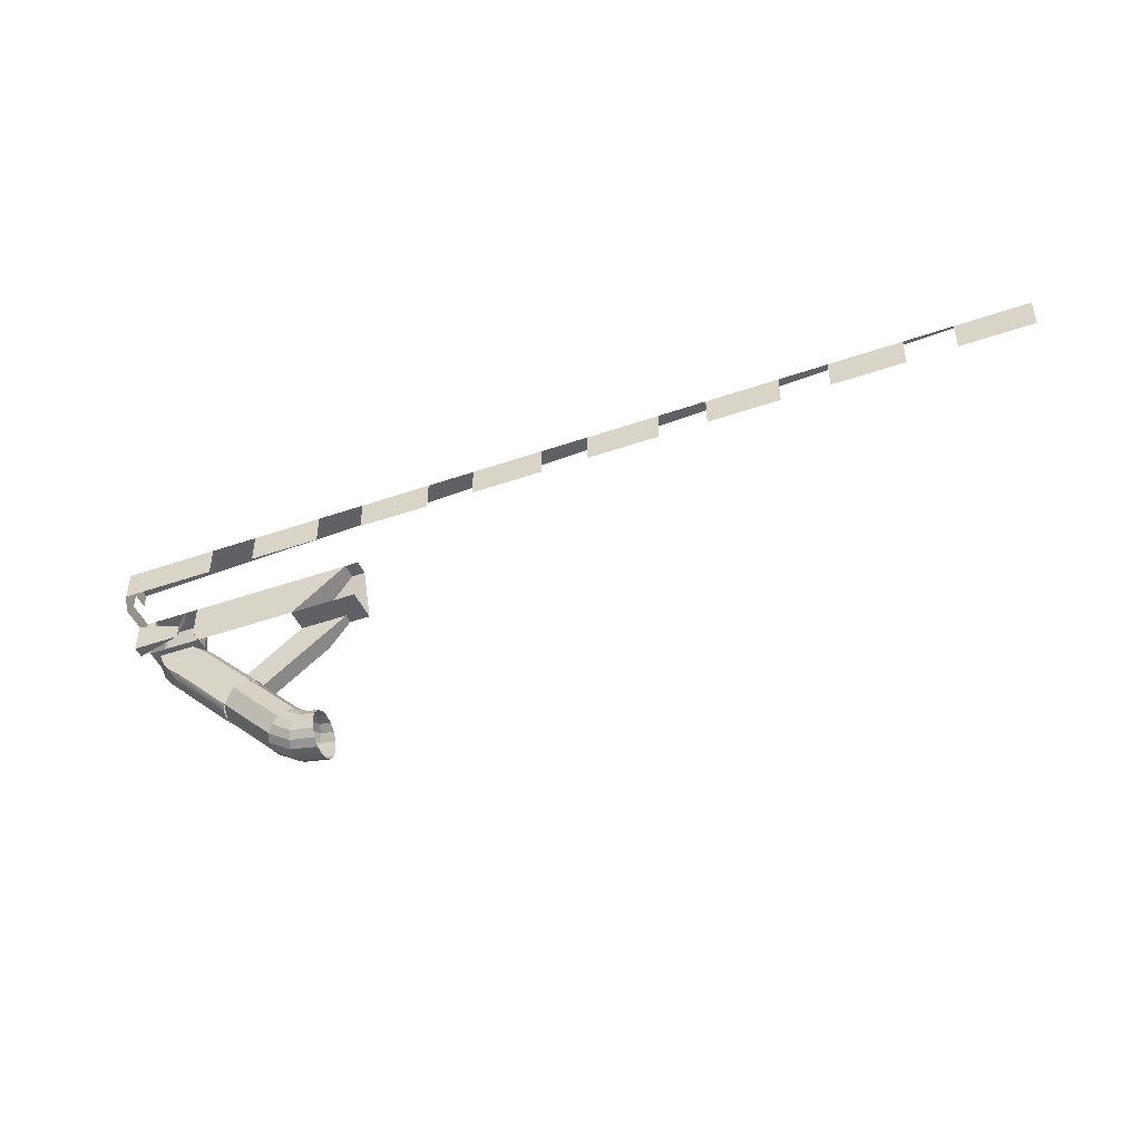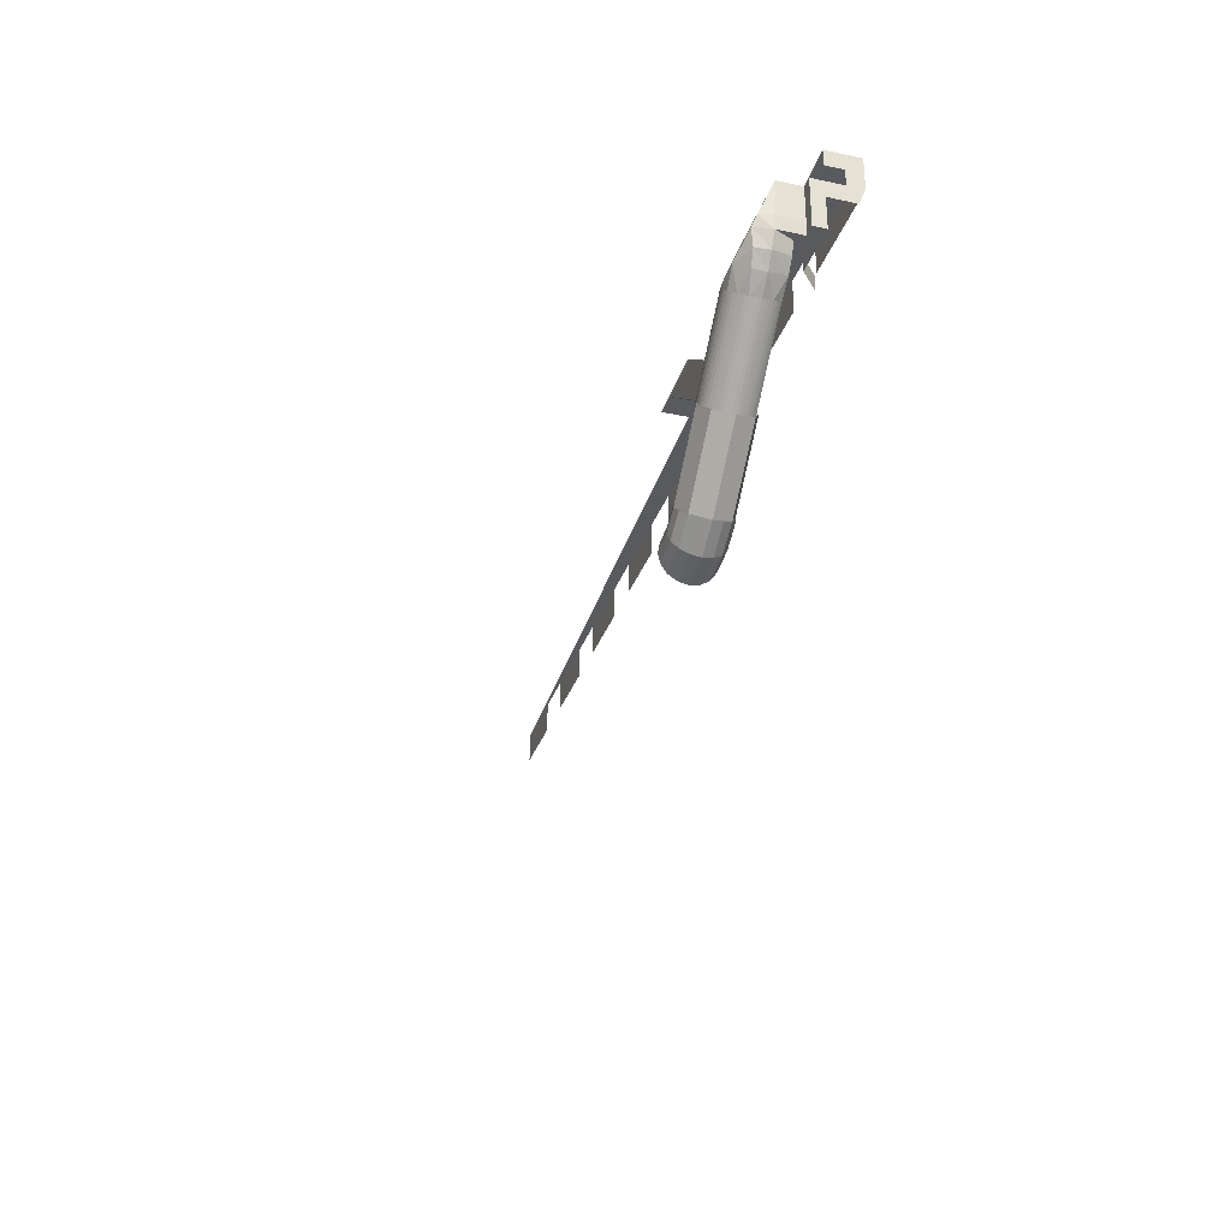
<metadata>
{"format":"obj","ext":"obj","renderer":"f3d","projection":"perspective","resolution":1024,"background":"white","views":[{"elev":-45.6,"azim":-158.2,"up":"+Y"},{"elev":-31.0,"azim":73.1,"up":"+Y"}]}
</metadata>
<code>
v 7.068 -1.001 1.5
v 6.581 -0.625 1.5
v 6.793 -0.7906 1.65
v 7.102 -1.029 1.606
v 7.102 -1.029 1.606
v 6.793 -0.7906 1.65
v 7.117 -1.04 1.65
v 6.581 -0.625 1.5
v 6.116 -0.25 1.431
v 6.793 -0.7906 1.65
v 6.581 -0.625 1.3
v 6.116 -0.25 1.3
v 6.116 -0.25 1.431
v 6.581 -0.625 1.5
v 6.932 -1.212 1.628
v 6.386 -0.7906 1.65
v 6.174 -0.625 1.5
v 6.907 -1.192 1.551
v 6.907 -1.192 1.551
v 6.174 -0.625 1.5
v 6.891 -1.179 1.5
v 6.793 -0.7906 1.65
v 6.116 -0.25 1.431
v 6.174 -0.625 1.581
v 6.386 -0.7906 1.65
v 7.117 -1.04 1.65
v 6.793 -0.7906 1.65
v 6.386 -0.7906 1.65
v 6.939 -1.218 1.65
v 6.939 -1.218 1.65
v 6.386 -0.7906 1.65
v 6.932 -1.212 1.628
v 6.116 -0.25 1.3
v 6 -0.25 1.3
v 6 -0.25 1.431
v 6.116 -0.25 1.431
v 6.891 -1.179 1.5
v 6.174 -0.625 1.5
v 6.581 -0.625 1.5
v 7.068 -1.001 1.5
v 6.581 -0.625 1.5
v 6.174 -0.625 1.5
v 6.581 -0.625 1.3
v 6.386 -0.7906 1.65
v 6.174 -0.625 1.581
v 6.174 -0.625 1.5
v 6 -0.625 1.581
v 6.174 -0.625 1.581
v 6.116 -0.25 1.431
v 6 -0.25 1.431
v 6 -0.625 1.581
v 6 -0.625 1.5
v 6.174 -0.625 1.5
v 6.174 -0.625 1.581
v 6 -0.625 1.3
v 6.581 -0.625 1.3
v 6.174 -0.625 1.5
v 6 -0.625 1.5
v 7.519 -0.25 1.3
v 6.116 -0.25 1.3
v 6.581 -0.625 1.3
v 7.448 -0.625 1.3
v 7.909 -0.625 1.3
v 7.919 -0.5214 1.3
v 7.919 -0.5214 1.5
v 7.909 -0.625 1.5
v 7.909 -0.625 1.5
v 7.864 -0.7451 1.506
v 7.81 -0.7166 1.356
v 7.847 -0.625 1.356
v 7.81 -0.7166 1.356
v 7.744 -0.8091 1.356
v 7.535 -0.625 1.356
v 7.847 -0.625 1.356
v 7.919 -0.5214 1.5
v 7.919 -0.5214 1.3
v 7.919 -0.25 1.3
v 7.919 -0.25 1.485
v 7.919 -0.25 1.485
v 7.919 -0.25 1.3
v 7.519 -0.25 1.3
v 7.519 -0.25 1.485
v 7.919 -0.25 1.485
v 7.893 -0.5214 1.598
v 7.919 -0.5214 1.5
v 7.519 -0.25 1.485
v 7.544 -0.5214 1.598
v 7.893 -0.5214 1.598
v 7.919 -0.25 1.485
v 7.782 -0.8474 1.5
v 7.744 -0.8091 1.356
v 7.864 -0.7451 1.506
v 7.744 -0.8091 1.356
v 7.81 -0.7166 1.356
v 7.864 -0.7451 1.506
v 7.864 -0.7451 1.506
v 7.835 -0.73 1.61
v 7.782 -0.8474 1.5
v 7.763 -0.8285 1.6
v 7.782 -0.8474 1.5
v 7.835 -0.73 1.61
v 7.863 -0.5997 1.63
v 7.69 -0.7557 1.69
v 7.835 -0.73 1.61
v 7.835 -0.73 1.61
v 7.69 -0.7557 1.69
v 7.763 -0.8285 1.6
v 7.835 -0.73 1.61
v 7.864 -0.7451 1.506
v 7.863 -0.5997 1.63
v 7.909 -0.625 1.5
v 7.863 -0.5997 1.63
v 7.864 -0.7451 1.506
v 7.863 -0.5997 1.63
v 7.909 -0.625 1.5
v 7.893 -0.5214 1.598
v 7.909 -0.625 1.5
v 7.919 -0.5214 1.5
v 7.893 -0.5214 1.598
v 7.863 -0.5997 1.63
v 7.893 -0.5214 1.598
v 7.544 -0.5214 1.598
v 7.535 -0.588 1.625
v 7.535 -0.588 1.625
v 7.576 -0.7806 1.7
v 7.863 -0.5997 1.63
v 7.863 -0.5997 1.63
v 7.576 -0.7806 1.7
v 7.69 -0.7557 1.69
v 7.576 -0.7806 1.7
v 7.535 -0.588 1.625
v 7.499 -0.7252 1.677
v 7.519 -0.5214 1.3
v 7.448 -0.625 1.3
v 7.448 -0.625 1.5
v 7.519 -0.5214 1.5
v 7.519 -0.25 1.3
v 7.519 -0.5214 1.3
v 7.519 -0.5214 1.5
v 7.519 -0.25 1.485
v 7.519 -0.5214 1.5
v 7.544 -0.5214 1.598
v 7.519 -0.25 1.485
v 7.519 -0.5214 1.5
v 7.448 -0.625 1.5
v 7.544 -0.5214 1.598
v 7.544 -0.5214 1.598
v 7.448 -0.625 1.5
v 7.535 -0.588 1.625
v 7.909 -0.625 1.3
v 7.909 -0.625 1.5
v 7.448 -0.625 1.5
v 7.448 -0.625 1.3
v 7.448 -0.625 1.5
v 7.473 -0.625 1.423
v 7.392 -0.6829 1.423
v 7.381 -0.6722 1.5
v 7.423 -0.7136 1.359
v 7.392 -0.6829 1.423
v 7.473 -0.625 1.423
v 7.535 -0.625 1.356
v 7.423 -0.7136 1.359
v 7.473 -0.625 1.423
v 7.654 -0.9442 1.423
v 7.623 -0.9136 1.359
v 7.744 -0.8091 1.356
v 7.782 -0.8474 1.5
v 7.654 -0.9442 1.423
v 7.744 -0.8091 1.356
v 7.664 -0.955 1.5
v 7.654 -0.9442 1.423
v 7.782 -0.8474 1.5
v 7.654 -0.9442 1.577
v 7.664 -0.955 1.5
v 7.782 -0.8474 1.5
v 7.763 -0.8285 1.6
v 7.654 -0.9442 1.577
v 7.782 -0.8474 1.5
v 7.623 -0.9136 1.641
v 7.654 -0.9442 1.577
v 7.763 -0.8285 1.6
v 7.69 -0.7557 1.69
v 7.623 -0.9136 1.641
v 7.763 -0.8285 1.6
v 7.577 -0.8677 1.685
v 7.623 -0.9136 1.641
v 7.69 -0.7557 1.69
v 7.576 -0.7806 1.7
v 7.577 -0.8677 1.685
v 7.69 -0.7557 1.69
v 7.523 -0.8136 1.7
v 7.577 -0.8677 1.685
v 7.576 -0.7806 1.7
v 7.499 -0.7252 1.677
v 7.523 -0.8136 1.7
v 7.576 -0.7806 1.7
v 7.469 -0.7595 1.685
v 7.523 -0.8136 1.7
v 7.499 -0.7252 1.677
v 7.423 -0.7136 1.641
v 7.469 -0.7595 1.685
v 7.499 -0.7252 1.677
v 7.535 -0.588 1.625
v 7.392 -0.6829 1.577
v 7.423 -0.7136 1.641
v 7.423 -0.7136 1.641
v 7.499 -0.7252 1.677
v 7.535 -0.588 1.625
v 7.448 -0.625 1.5
v 7.392 -0.6829 1.577
v 7.535 -0.588 1.625
v 7.381 -0.6722 1.5
v 7.392 -0.6829 1.577
v 7.448 -0.625 1.5
v 8 -0.25 1.3
v 7.919 -0.25 1.3
v 7.909 -0.625 1.3
v 8 -0.625 1.3
v 7.448 -0.625 1.3
v 7.519 -0.5214 1.3
v 7.519 -0.25 1.3
v 7.744 -0.8091 1.356
v 7.623 -0.9136 1.359
v 7.423 -0.7136 1.359
v 7.535 -0.625 1.356
v 6.25 -1.9 1.3
v 6.422 -1.866 1.3
v 6.452 -1.936 1.315
v 6.25 -1.977 1.315
v 6.25 -1.977 1.315
v 6.452 -1.936 1.315
v 6.476 -1.996 1.359
v 6.25 -2.041 1.359
v 6.25 -2.041 1.359
v 6.476 -1.996 1.359
v 6.493 -2.036 1.423
v 6.25 -2.085 1.423
v 6.25 -2.085 1.423
v 6.493 -2.036 1.423
v 6.499 -2.051 1.5
v 6.25 -2.1 1.5
v 6.25 -2.1 1.5
v 6.499 -2.051 1.5
v 6.493 -2.036 1.577
v 6.25 -2.085 1.577
v 6.25 -2.085 1.577
v 6.493 -2.036 1.577
v 6.476 -1.996 1.641
v 6.25 -2.041 1.641
v 6.25 -2.041 1.641
v 6.476 -1.996 1.641
v 6.452 -1.936 1.685
v 6.25 -1.977 1.685
v 6.25 -1.977 1.685
v 6.452 -1.936 1.685
v 6.422 -1.866 1.7
v 6.25 -1.9 1.7
v 6.25 -1.9 1.7
v 6.422 -1.866 1.7
v 6.393 -1.795 1.685
v 6.25 -1.823 1.685
v 6.25 -1.823 1.685
v 6.393 -1.795 1.685
v 6.368 -1.735 1.641
v 6.25 -1.759 1.641
v 6.25 -1.759 1.641
v 6.368 -1.735 1.641
v 6.352 -1.695 1.577
v 6.25 -1.715 1.577
v 6.25 -1.715 1.577
v 6.352 -1.695 1.577
v 6.346 -1.681 1.5
v 6.25 -1.7 1.5
v 6.25 -1.7 1.5
v 6.346 -1.681 1.5
v 6.352 -1.695 1.423
v 6.25 -1.715 1.423
v 6.25 -1.715 1.423
v 6.352 -1.695 1.423
v 6.368 -1.735 1.359
v 6.25 -1.759 1.359
v 6.25 -1.759 1.359
v 6.368 -1.735 1.359
v 6.393 -1.795 1.315
v 6.25 -1.823 1.315
v 6.25 -1.823 1.315
v 6.393 -1.795 1.315
v 6.422 -1.866 1.3
v 6.25 -1.9 1.3
v 6.422 -1.866 1.3
v 6.568 -1.768 1.3
v 6.622 -1.822 1.315
v 6.452 -1.936 1.315
v 6.452 -1.936 1.315
v 6.622 -1.822 1.315
v 6.668 -1.868 1.359
v 6.476 -1.996 1.359
v 6.476 -1.996 1.359
v 6.668 -1.868 1.359
v 6.699 -1.899 1.423
v 6.493 -2.036 1.423
v 6.493 -2.036 1.423
v 6.699 -1.899 1.423
v 6.71 -1.91 1.5
v 6.499 -2.051 1.5
v 6.499 -2.051 1.5
v 6.71 -1.91 1.5
v 6.699 -1.899 1.577
v 6.493 -2.036 1.577
v 6.493 -2.036 1.577
v 6.699 -1.899 1.577
v 6.668 -1.868 1.641
v 6.476 -1.996 1.641
v 6.476 -1.996 1.641
v 6.668 -1.868 1.641
v 6.622 -1.822 1.685
v 6.452 -1.936 1.685
v 6.452 -1.936 1.685
v 6.622 -1.822 1.685
v 6.568 -1.768 1.7
v 6.422 -1.866 1.7
v 6.422 -1.866 1.7
v 6.568 -1.768 1.7
v 6.514 -1.714 1.685
v 6.393 -1.795 1.685
v 6.393 -1.795 1.685
v 6.514 -1.714 1.685
v 6.468 -1.668 1.641
v 6.368 -1.735 1.641
v 6.368 -1.735 1.641
v 6.468 -1.668 1.641
v 6.438 -1.638 1.577
v 6.352 -1.695 1.577
v 6.352 -1.695 1.577
v 6.438 -1.638 1.577
v 6.427 -1.627 1.5
v 6.346 -1.681 1.5
v 6.346 -1.681 1.5
v 6.427 -1.627 1.5
v 6.438 -1.638 1.423
v 6.352 -1.695 1.423
v 6.352 -1.695 1.423
v 6.438 -1.638 1.423
v 6.468 -1.668 1.359
v 6.368 -1.735 1.359
v 6.368 -1.735 1.359
v 6.468 -1.668 1.359
v 6.514 -1.714 1.315
v 6.393 -1.795 1.315
v 6.393 -1.795 1.315
v 6.514 -1.714 1.315
v 6.568 -1.768 1.3
v 6.422 -1.866 1.3
v 6.668 -1.868 1.641
v 6.71 -1.91 1.5
v 7.169 -1.45 1.5
v 7.128 -1.409 1.641
v 6.568 -1.768 1.7
v 6.668 -1.868 1.641
v 7.128 -1.409 1.641
v 7.028 -1.309 1.7
v 6.468 -1.668 1.641
v 6.568 -1.768 1.7
v 7.028 -1.309 1.7
v 6.928 -1.209 1.641
v 6.427 -1.627 1.5
v 6.468 -1.668 1.641
v 6.928 -1.209 1.641
v 6.886 -1.167 1.5
v 6.468 -1.668 1.359
v 6.427 -1.627 1.5
v 6.886 -1.167 1.5
v 6.928 -1.209 1.359
v 6.568 -1.768 1.3
v 6.468 -1.668 1.359
v 6.928 -1.209 1.359
v 7.028 -1.309 1.3
v 6.668 -1.868 1.359
v 6.568 -1.768 1.3
v 7.028 -1.309 1.3
v 7.128 -1.409 1.359
v 6.71 -1.91 1.5
v 6.668 -1.868 1.359
v 7.128 -1.409 1.359
v 7.169 -1.45 1.5
v 7.14 -1.421 1.378
v 7.128 -1.409 1.359
v 7.623 -0.9136 1.359
v 7.635 -0.9258 1.378
v 7.15 -1.431 1.4
v 7.14 -1.421 1.378
v 7.635 -0.9258 1.378
v 7.645 -0.936 1.4
v 7.159 -1.439 1.423
v 7.15 -1.431 1.4
v 7.645 -0.936 1.4
v 7.653 -0.9442 1.423
v 7.164 -1.445 1.448
v 7.159 -1.439 1.423
v 7.653 -0.9442 1.423
v 7.659 -0.9502 1.448
v 7.168 -1.449 1.474
v 7.164 -1.445 1.448
v 7.659 -0.9502 1.448
v 7.663 -0.9538 1.474
v 7.169 -1.45 1.5
v 7.168 -1.449 1.474
v 7.663 -0.9538 1.474
v 7.664 -0.955 1.5
v 7.168 -1.449 1.526
v 7.169 -1.45 1.5
v 7.664 -0.955 1.5
v 7.663 -0.9538 1.526
v 7.164 -1.445 1.552
v 7.168 -1.449 1.526
v 7.663 -0.9538 1.526
v 7.659 -0.9502 1.552
v 7.159 -1.439 1.577
v 7.164 -1.445 1.552
v 7.659 -0.9502 1.552
v 7.653 -0.9442 1.577
v 7.15 -1.431 1.6
v 7.159 -1.439 1.577
v 7.653 -0.9442 1.577
v 7.645 -0.936 1.6
v 7.14 -1.421 1.622
v 7.15 -1.431 1.6
v 7.645 -0.936 1.6
v 7.635 -0.9258 1.622
v 7.128 -1.409 1.641
v 7.14 -1.421 1.622
v 7.635 -0.9258 1.622
v 7.623 -0.9136 1.641
v 7.114 -1.395 1.659
v 7.128 -1.409 1.641
v 7.623 -0.9136 1.641
v 7.609 -0.8997 1.659
v 7.099 -1.379 1.673
v 7.114 -1.395 1.659
v 7.609 -0.8997 1.659
v 7.594 -0.8843 1.673
v 7.082 -1.363 1.685
v 7.099 -1.379 1.673
v 7.594 -0.8843 1.673
v 7.577 -0.8677 1.685
v 7.064 -1.345 1.693
v 7.082 -1.363 1.685
v 7.577 -0.8677 1.685
v 7.559 -0.8502 1.693
v 7.046 -1.327 1.698
v 7.064 -1.345 1.693
v 7.559 -0.8502 1.693
v 7.541 -0.832 1.698
v 7.028 -1.309 1.7
v 7.046 -1.327 1.698
v 7.541 -0.832 1.698
v 7.523 -0.8136 1.7
v 7.009 -1.29 1.698
v 7.028 -1.309 1.7
v 7.523 -0.8136 1.7
v 7.504 -0.7951 1.698
v 6.991 -1.272 1.693
v 7.009 -1.29 1.698
v 7.504 -0.7951 1.698
v 7.486 -0.777 1.693
v 6.974 -1.254 1.685
v 6.991 -1.272 1.693
v 7.486 -0.777 1.693
v 7.469 -0.7595 1.685
v 6.957 -1.238 1.673
v 6.974 -1.254 1.685
v 7.469 -0.7595 1.685
v 7.452 -0.7429 1.673
v 6.942 -1.222 1.659
v 6.957 -1.238 1.673
v 7.452 -0.7429 1.673
v 7.437 -0.7275 1.659
v 6.928 -1.209 1.641
v 6.942 -1.222 1.659
v 7.437 -0.7275 1.659
v 7.423 -0.7136 1.641
v 6.916 -1.196 1.622
v 6.928 -1.209 1.641
v 7.423 -0.7136 1.641
v 7.411 -0.7014 1.622
v 6.905 -1.186 1.6
v 6.916 -1.196 1.622
v 7.411 -0.7014 1.622
v 7.4 -0.6911 1.6
v 6.897 -1.178 1.577
v 6.905 -1.186 1.6
v 7.4 -0.6911 1.6
v 7.392 -0.6829 1.577
v 6.891 -1.172 1.552
v 6.897 -1.178 1.577
v 7.392 -0.6829 1.577
v 7.386 -0.677 1.552
v 6.888 -1.168 1.526
v 6.891 -1.172 1.552
v 7.386 -0.677 1.552
v 7.383 -0.6734 1.526
v 6.886 -1.167 1.5
v 6.888 -1.168 1.526
v 7.383 -0.6734 1.526
v 7.381 -0.6722 1.5
v 6.888 -1.168 1.474
v 6.886 -1.167 1.5
v 7.381 -0.6722 1.5
v 7.383 -0.6734 1.474
v 6.891 -1.172 1.448
v 6.888 -1.168 1.474
v 7.383 -0.6734 1.474
v 7.386 -0.677 1.448
v 6.897 -1.178 1.423
v 6.891 -1.172 1.448
v 7.386 -0.677 1.448
v 7.392 -0.6829 1.423
v 6.905 -1.186 1.4
v 6.897 -1.178 1.423
v 7.392 -0.6829 1.423
v 7.4 -0.6911 1.4
v 6.916 -1.196 1.378
v 6.905 -1.186 1.4
v 7.4 -0.6911 1.4
v 7.411 -0.7014 1.378
v 6.928 -1.209 1.359
v 6.916 -1.196 1.378
v 7.411 -0.7014 1.378
v 7.423 -0.7136 1.359
v 6.928 -1.209 1.359
v 7.028 -1.309 1.3
v 7.128 -1.409 1.359
v 7.128 -1.409 1.359
v 6.928 -1.209 1.359
v 7.423 -0.7136 1.359
v 7.623 -0.9136 1.359
v 8 -0.625 1.3
v 7.6 -0.625 1.2
v 8 -0.625 1.2
v 7.6 -0.5 1.2
v 7.6 -0.625 1.2
v 7.45 -0.625 1.062
v 7.45 -0.5 1.062
v 7.6 -0.5 1.2
v 8 -0.375 1.2
v 8 -0.625 1.2
v 7.6 -0.625 1.2
v 8 -0.25 1.3
v 8 -0.625 1.3
v 8 -0.625 1.2
v 8 -0.375 1.2
v 8 -0.375 1.2
v 8 -0.375 0.9875
v 8 -0.25 1.062
v 8 -0.25 1.3
v 8 -0.375 0.9875
v 8 -0.25 0.9375
v 8 -0.125 1.062
v 8 -0.25 1.062
v 8 -0.25 0.9375
v 8 0 0.9375
v 8 -0.125 1.062
v 8 -0.125 1.2
v 8 -0.125 1.062
v 8 0 0.9375
v 8 0 1.2
v 0.8 0 0.9375
v 0.8 -0.25 0.9375
v 0.2 -0.25 0.9375
v 0.2 0 0.9375
v 1.8 0 0.9375
v 1.8 -0.25 0.9375
v 1.2 -0.25 0.9375
v 1.2 0 0.9375
v 2.8 0 0.9375
v 2.8 -0.25 0.9375
v 2.2 -0.25 0.9375
v 2.2 0 0.9375
v 3.8 0 0.9375
v 3.8 -0.25 0.9375
v 3.2 -0.25 0.9375
v 3.2 0 0.9375
v 4.8 0 0.9375
v 4.8 -0.25 0.9375
v 4.2 -0.25 0.9375
v 4.2 0 0.9375
v 5.8 0 0.9375
v 5.8 -0.25 0.9375
v 5.2 -0.25 0.9375
v 5.2 0 0.9375
v 6.8 0 0.9375
v 6.8 -0.25 0.9375
v 6.2 -0.25 0.9375
v 6.2 0 0.9375
v 8 0 0.9375
v 8 -0.25 0.9375
v 7.2 -0.25 0.9375
v 7.2 0 0.9375
v 8 0 1.2
v 0.8 0 0.9375
v 0.2 0 0.9375
v 1.2 0 0.9375
v 0.8 0 0.9375
v 8 0 1.2
v 8 0 1.2
v 1.8 0 0.9375
v 1.2 0 0.9375
v 2.2 0 0.9375
v 1.8 0 0.9375
v 8 0 1.2
v 8 0 1.2
v 2.8 0 0.9375
v 2.2 0 0.9375
v 3.2 0 0.9375
v 2.8 0 0.9375
v 8 0 1.2
v 8 0 1.2
v 3.8 0 0.9375
v 3.2 0 0.9375
v 4.2 0 0.9375
v 3.8 0 0.9375
v 8 0 1.2
v 8 0 1.2
v 4.8 0 0.9375
v 4.2 0 0.9375
v 5.2 0 0.9375
v 4.8 0 0.9375
v 8 0 1.2
v 8 0 1.2
v 5.8 0 0.9375
v 5.2 0 0.9375
v 6.2 0 0.9375
v 5.8 0 0.9375
v 8 0 1.2
v 8 0 1.2
v 6.8 0 0.9375
v 6.2 0 0.9375
v 7.2 0 0.9375
v 6.8 0 0.9375
v 8 0 1.2
v 8 0 1.2
v 8 0 0.9375
v 7.2 0 0.9375
g mesh6828074
f 1 2 3
f 3 4 1
f 5 6 7
f 8 9 10
f 11 12 13
f 13 14 11
f 15 16 17
f 17 18 15
f 19 20 21
f 22 23 24
f 24 25 22
f 26 27 28
f 28 29 26
f 30 31 32
g mesh6828075
f 33 34 35
f 35 36 33
f 37 38 39
f 39 40 37
f 41 42 43
f 44 45 46
f 47 48 49
f 49 50 47
g mesh6828077
f 51 52 53
f 53 54 51
f 55 56 57
f 57 58 55
f 59 60 61
f 61 62 59
f 63 64 65
f 65 66 63
f 67 68 69
f 69 70 67
f 71 72 73
f 73 74 71
f 75 76 77
f 77 78 75
g mesh6828079
f 79 80 81
f 81 82 79
f 83 84 85
f 86 87 88
f 88 89 86
f 90 91 92
f 93 94 95
f 96 97 98
f 99 100 101
f 102 103 104
f 105 106 107
f 108 109 110
f 111 112 113
f 114 115 116
f 117 118 119
f 120 121 122
f 122 123 120
f 124 125 126
f 127 128 129
f 130 131 132
f 133 134 135
f 135 136 133
f 137 138 139
f 139 140 137
f 141 142 143
f 144 145 146
f 147 148 149
g mesh6828081
f 150 151 152
f 152 153 150
f 154 155 156
f 156 157 154
f 158 159 160
f 161 162 163
f 164 165 166
f 167 168 169
f 170 171 172
f 173 174 175
f 176 177 178
f 179 180 181
f 182 183 184
f 185 186 187
f 188 189 190
f 191 192 193
f 194 195 196
f 197 198 199
f 200 201 202
f 203 204 205
f 206 207 208
f 209 210 211
f 212 213 214
f 215 216 217
f 217 218 215
f 219 220 221
f 222 223 224
f 224 225 222
g mesh6828083
f 226 227 228
f 228 229 226
f 230 231 232
f 232 233 230
f 234 235 236
f 236 237 234
f 238 239 240
f 240 241 238
f 242 243 244
f 244 245 242
f 246 247 248
f 248 249 246
f 250 251 252
f 252 253 250
f 254 255 256
f 256 257 254
f 258 259 260
f 260 261 258
f 262 263 264
f 264 265 262
f 266 267 268
f 268 269 266
f 270 271 272
f 272 273 270
f 274 275 276
f 276 277 274
f 278 279 280
f 280 281 278
f 282 283 284
f 284 285 282
f 286 287 288
f 288 289 286
f 290 291 292
f 292 293 290
f 294 295 296
f 296 297 294
f 298 299 300
f 300 301 298
f 302 303 304
f 304 305 302
f 306 307 308
f 308 309 306
f 310 311 312
f 312 313 310
f 314 315 316
f 316 317 314
f 318 319 320
f 320 321 318
f 322 323 324
f 324 325 322
f 326 327 328
f 328 329 326
f 330 331 332
f 332 333 330
f 334 335 336
f 336 337 334
f 338 339 340
f 340 341 338
f 342 343 344
f 344 345 342
f 346 347 348
f 348 349 346
f 350 351 352
f 352 353 350
g mesh6828085
f 354 355 356
f 356 357 354
f 358 359 360
f 360 361 358
f 362 363 364
f 364 365 362
f 366 367 368
f 368 369 366
f 370 371 372
f 372 373 370
f 374 375 376
f 376 377 374
f 378 379 380
f 380 381 378
f 382 383 384
f 384 385 382
g mesh6828087
f 386 387 388
f 388 389 386
f 390 391 392
f 392 393 390
f 394 395 396
f 396 397 394
f 398 399 400
f 400 401 398
f 402 403 404
f 404 405 402
f 406 407 408
f 408 409 406
f 410 411 412
f 412 413 410
f 414 415 416
f 416 417 414
f 418 419 420
f 420 421 418
f 422 423 424
f 424 425 422
f 426 427 428
f 428 429 426
f 430 431 432
f 432 433 430
f 434 435 436
f 436 437 434
f 438 439 440
f 440 441 438
f 442 443 444
f 444 445 442
f 446 447 448
f 448 449 446
f 450 451 452
f 452 453 450
f 454 455 456
f 456 457 454
f 458 459 460
f 460 461 458
f 462 463 464
f 464 465 462
f 466 467 468
f 468 469 466
f 470 471 472
f 472 473 470
f 474 475 476
f 476 477 474
f 478 479 480
f 480 481 478
f 482 483 484
f 484 485 482
f 486 487 488
f 488 489 486
f 490 491 492
f 492 493 490
f 494 495 496
f 496 497 494
f 498 499 500
f 500 501 498
f 502 503 504
f 504 505 502
f 506 507 508
f 508 509 506
f 510 511 512
f 512 513 510
f 514 515 516
f 516 517 514
f 518 519 520
f 520 521 518
f 522 523 524
f 524 525 522
f 526 527 528
f 528 529 526
g mesh6828089
f 530 532 531
f 533 534 535
f 535 536 533
f 537 538 539
g mesh6828092
f 540 541 542
f 542 543 540
f 544 545 546
f 546 547 544
f 548 549 550
f 550 551 548
f 552 553 554
f 554 555 552
f 556 557 558
f 558 559 556
f 560 561 562
f 563 564 565
f 565 566 563
g mesh6828094
f 567 568 569
f 569 570 567
g mesh6828096
f 571 572 573
f 573 574 571
g mesh6828098
f 575 576 577
f 577 578 575
g mesh6828100
f 579 580 581
f 581 582 579
g mesh6828102
f 583 584 585
f 585 586 583
g mesh6828104
f 587 588 589
f 589 590 587
g mesh6828106
f 591 592 593
f 593 594 591
g mesh6828108
f 595 596 597
f 597 598 595
f 599 600 601
f 602 603 604
f 605 606 607
f 608 609 610
f 611 612 613
f 614 615 616
f 617 618 619
f 620 621 622
f 623 624 625
f 626 627 628
f 629 630 631
f 632 633 634
f 635 636 637
f 638 639 640
f 641 642 643

</code>
